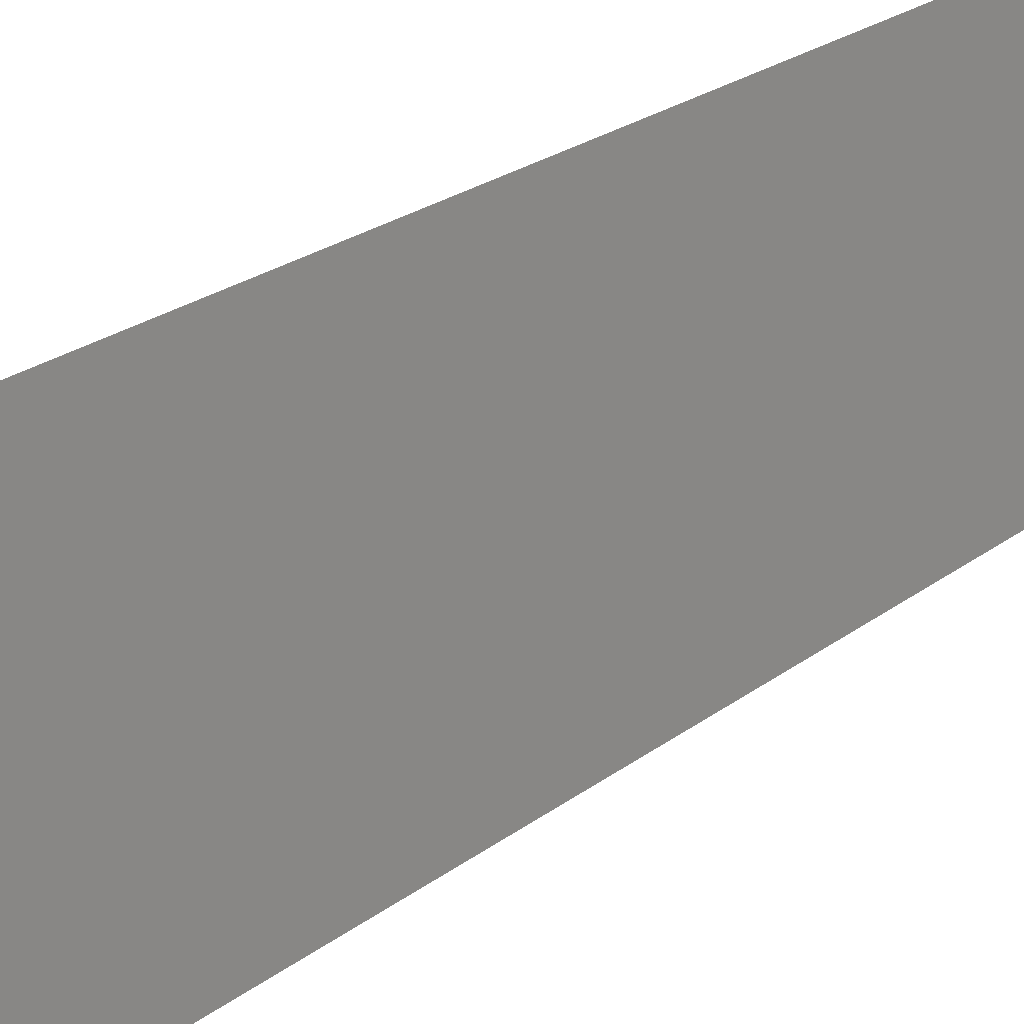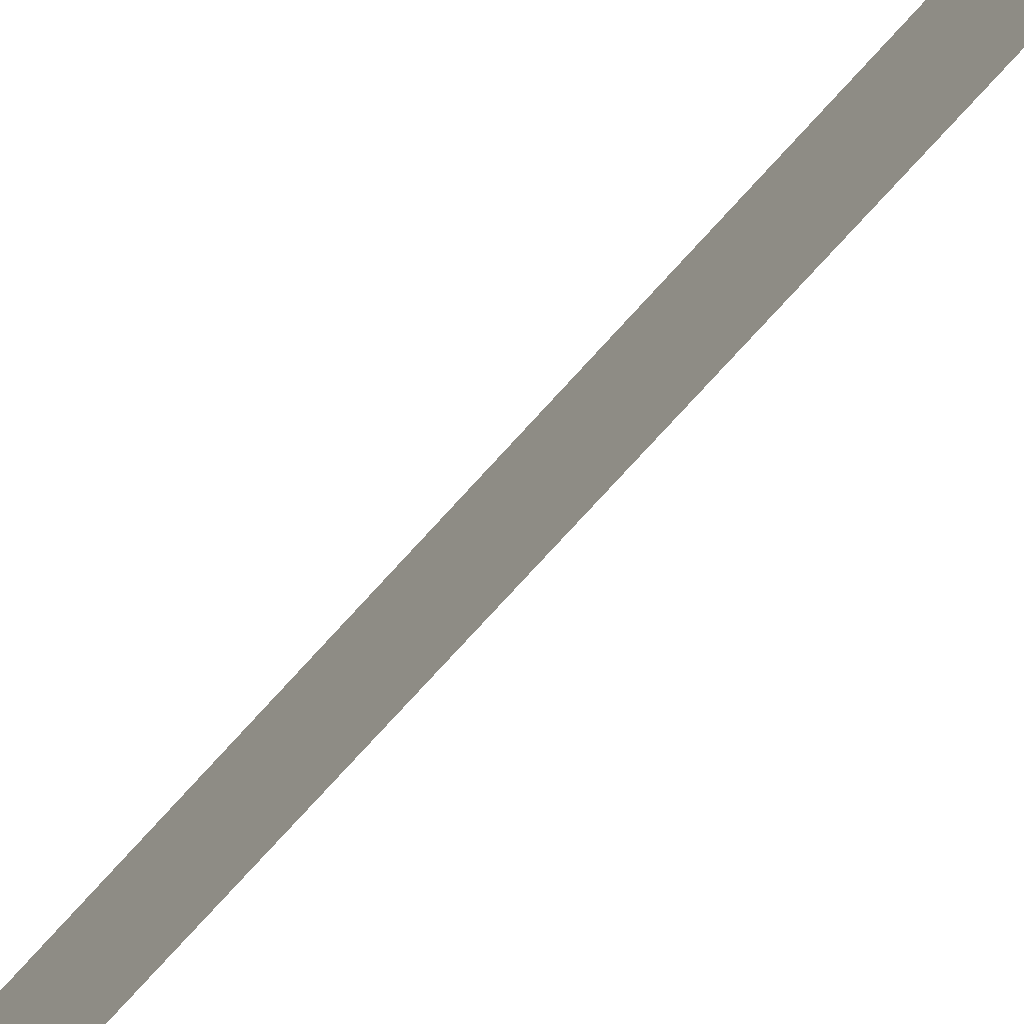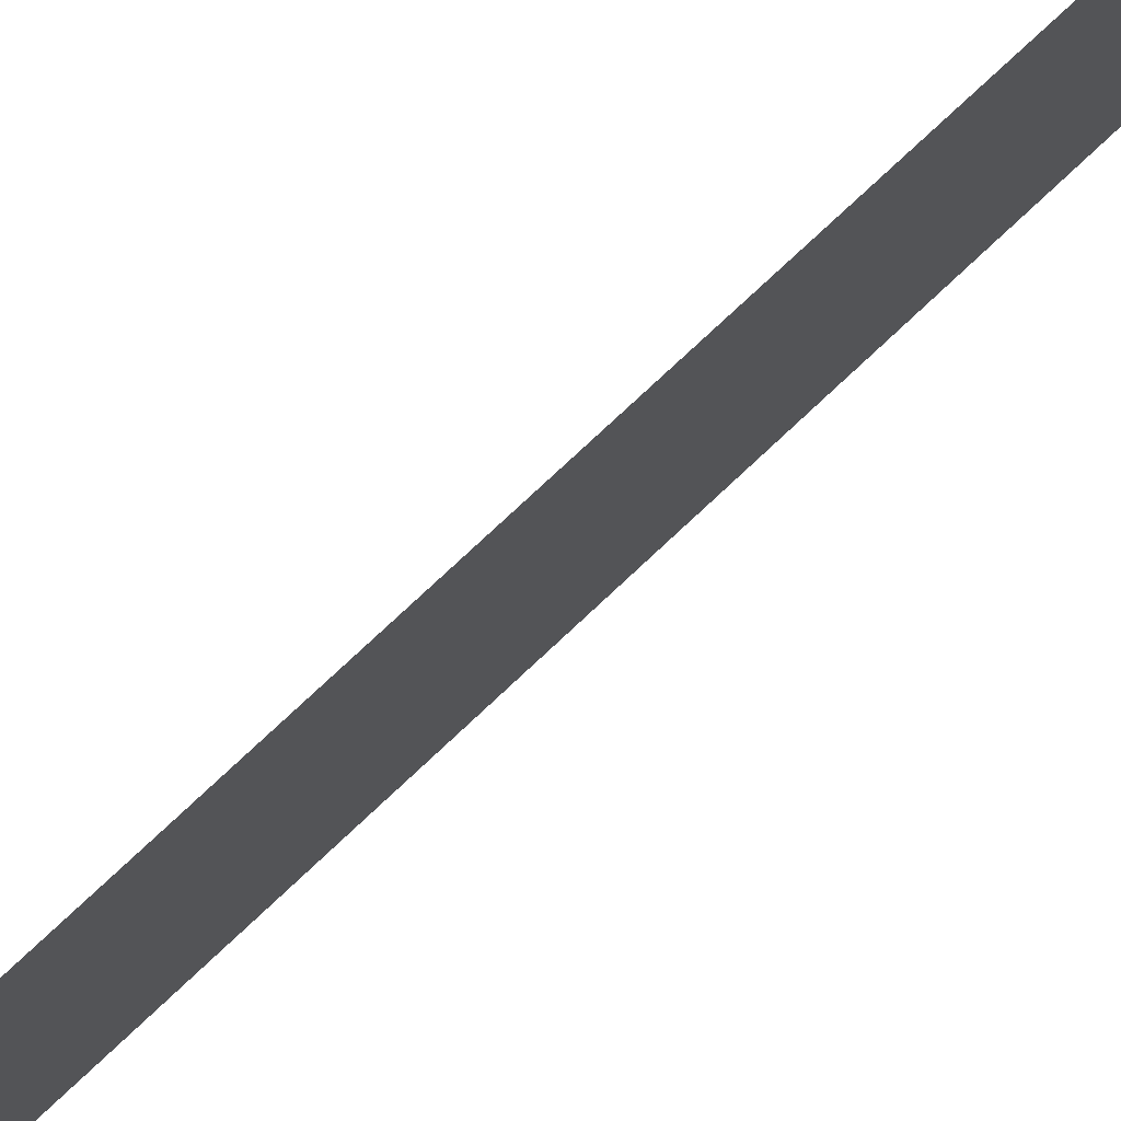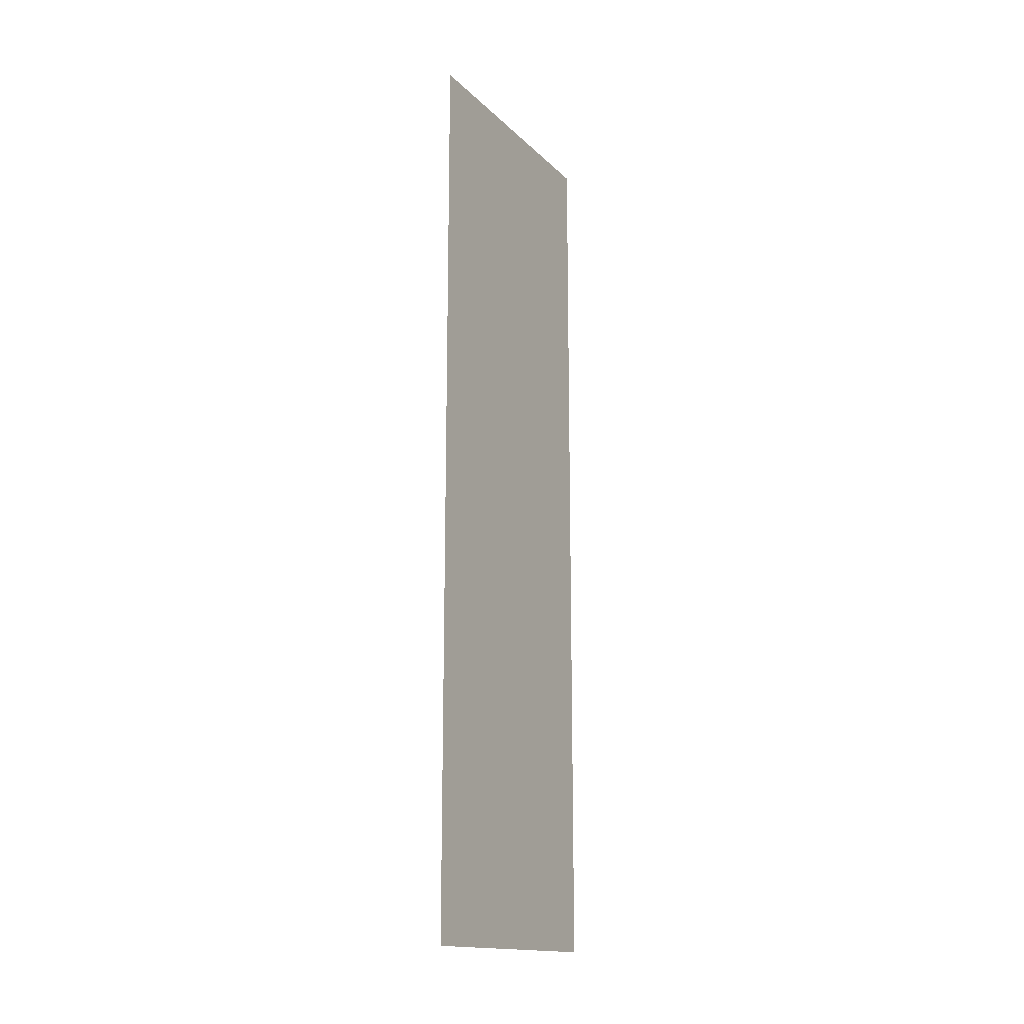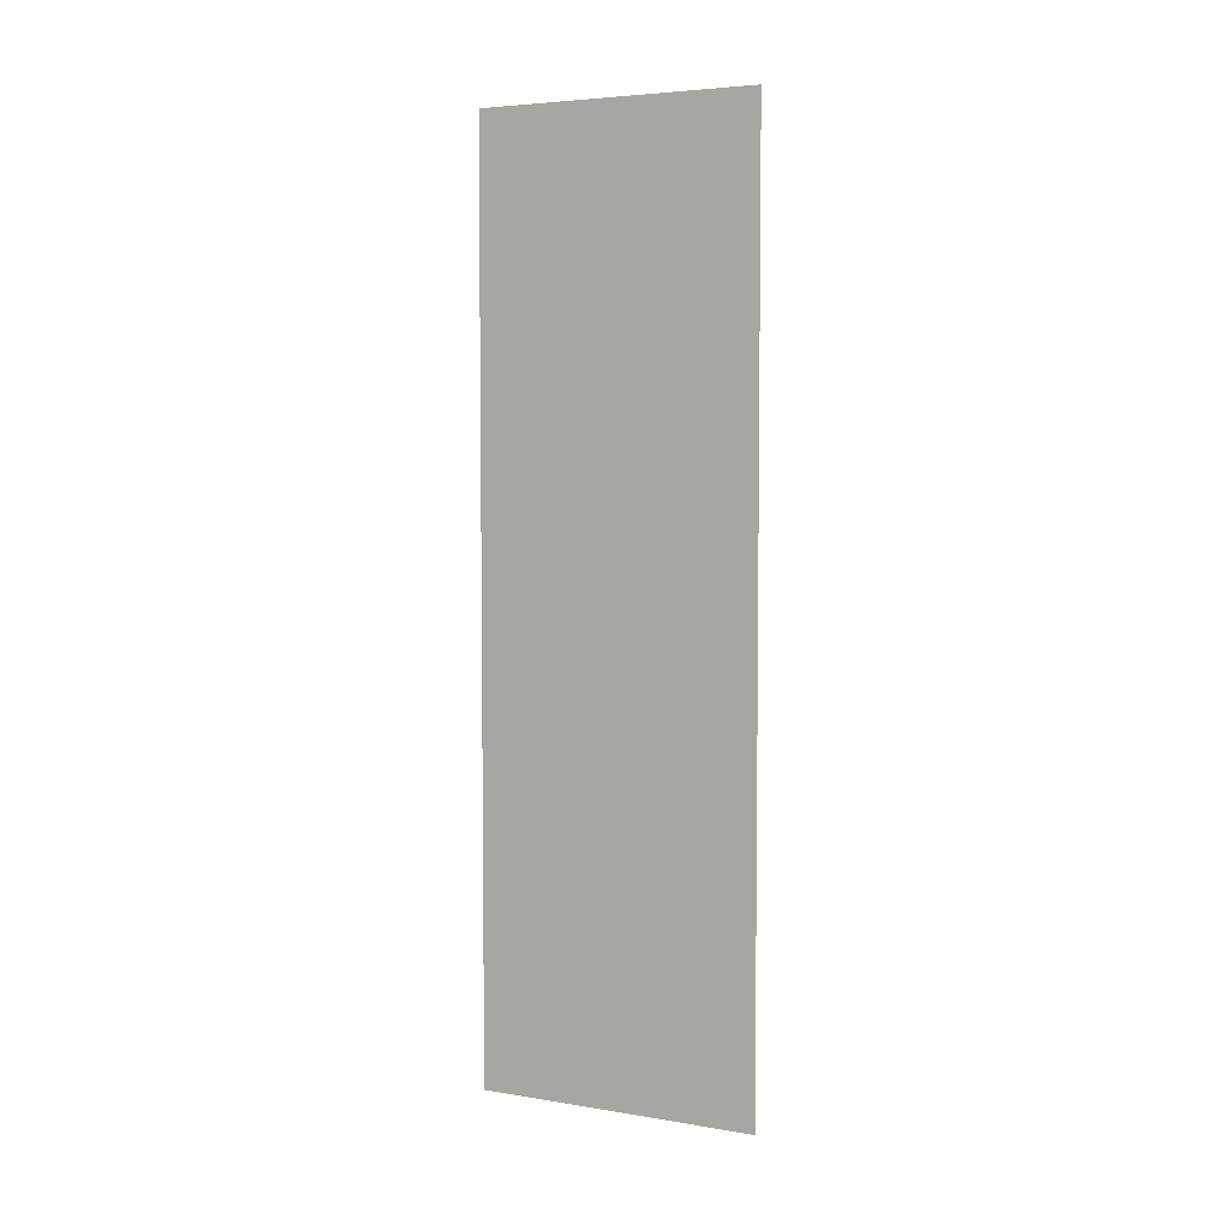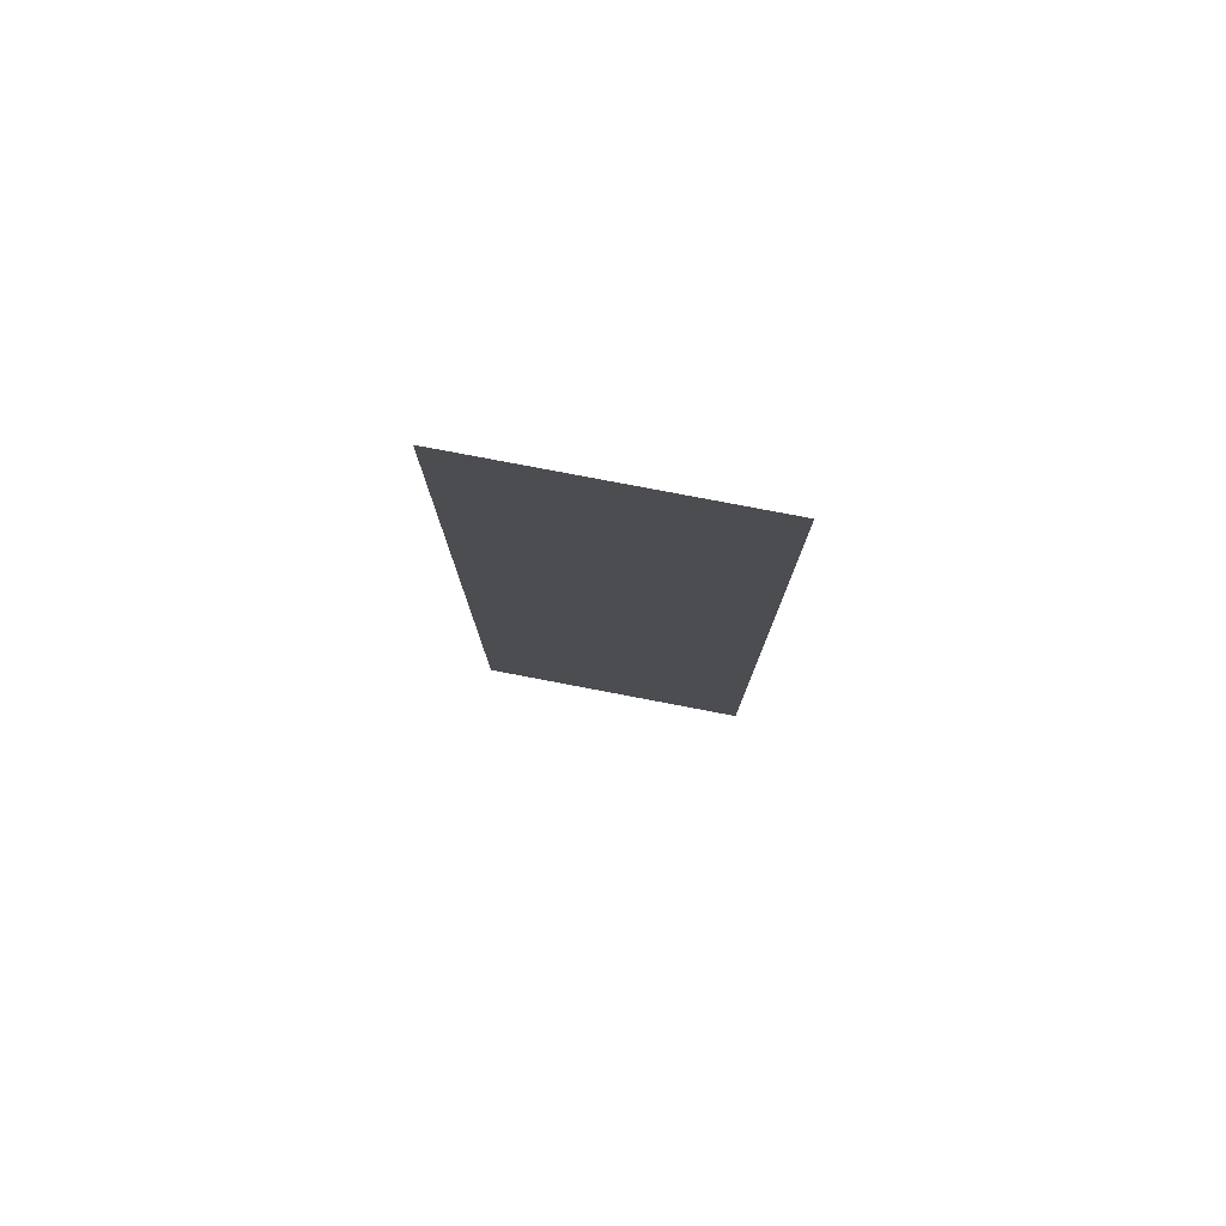
<metadata>
{"format":"obj","ext":"obj","renderer":"f3d","projection":"perspective","resolution":1024,"background":"white","views":[{"elev":20.8,"azim":35.2,"up":"+Y"},{"elev":-77.9,"azim":-42.5,"up":"+Y"},{"elev":77.3,"azim":46.9,"up":"+Y"},{"elev":-15.8,"azim":28.7,"up":"+Z"},{"elev":4.9,"azim":117.2,"up":"+Z"},{"elev":78.7,"azim":-79.2,"up":"+Z"}]}
</metadata>
<code>
o logo_1_2/logo_1/mesh20/mesh20-geometry#mesh20-geometry
v 0.3188 0.257 0.199
v 0.3188 0.2178 0.3276
v 0.3188 0.257 0.3276
v 0.3188 0.2178 0.199
f 1 2 3
f 2 1 4
f 3 2 1
f 4 1 2

</code>
